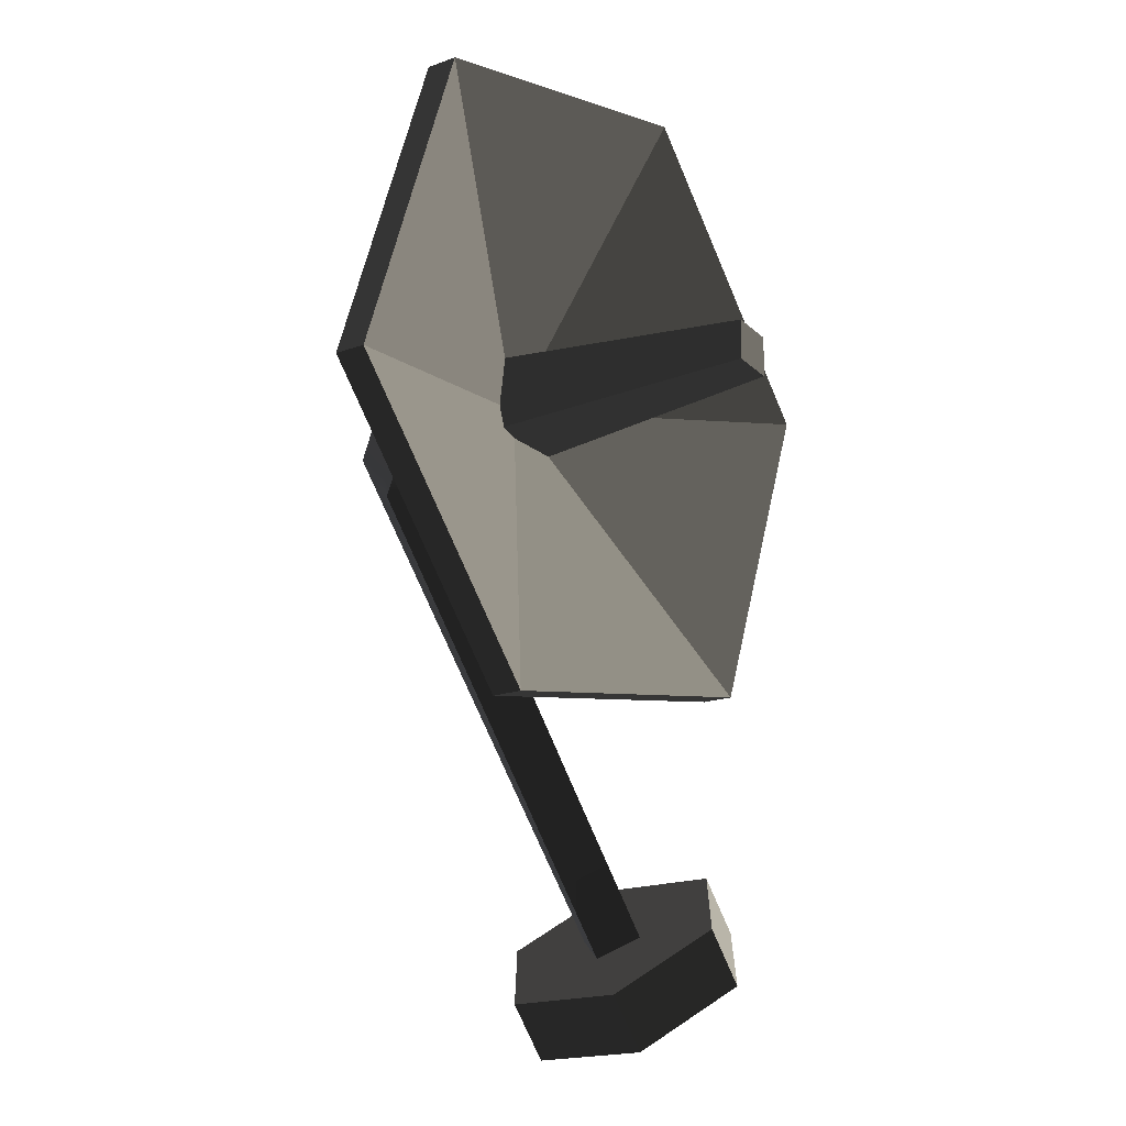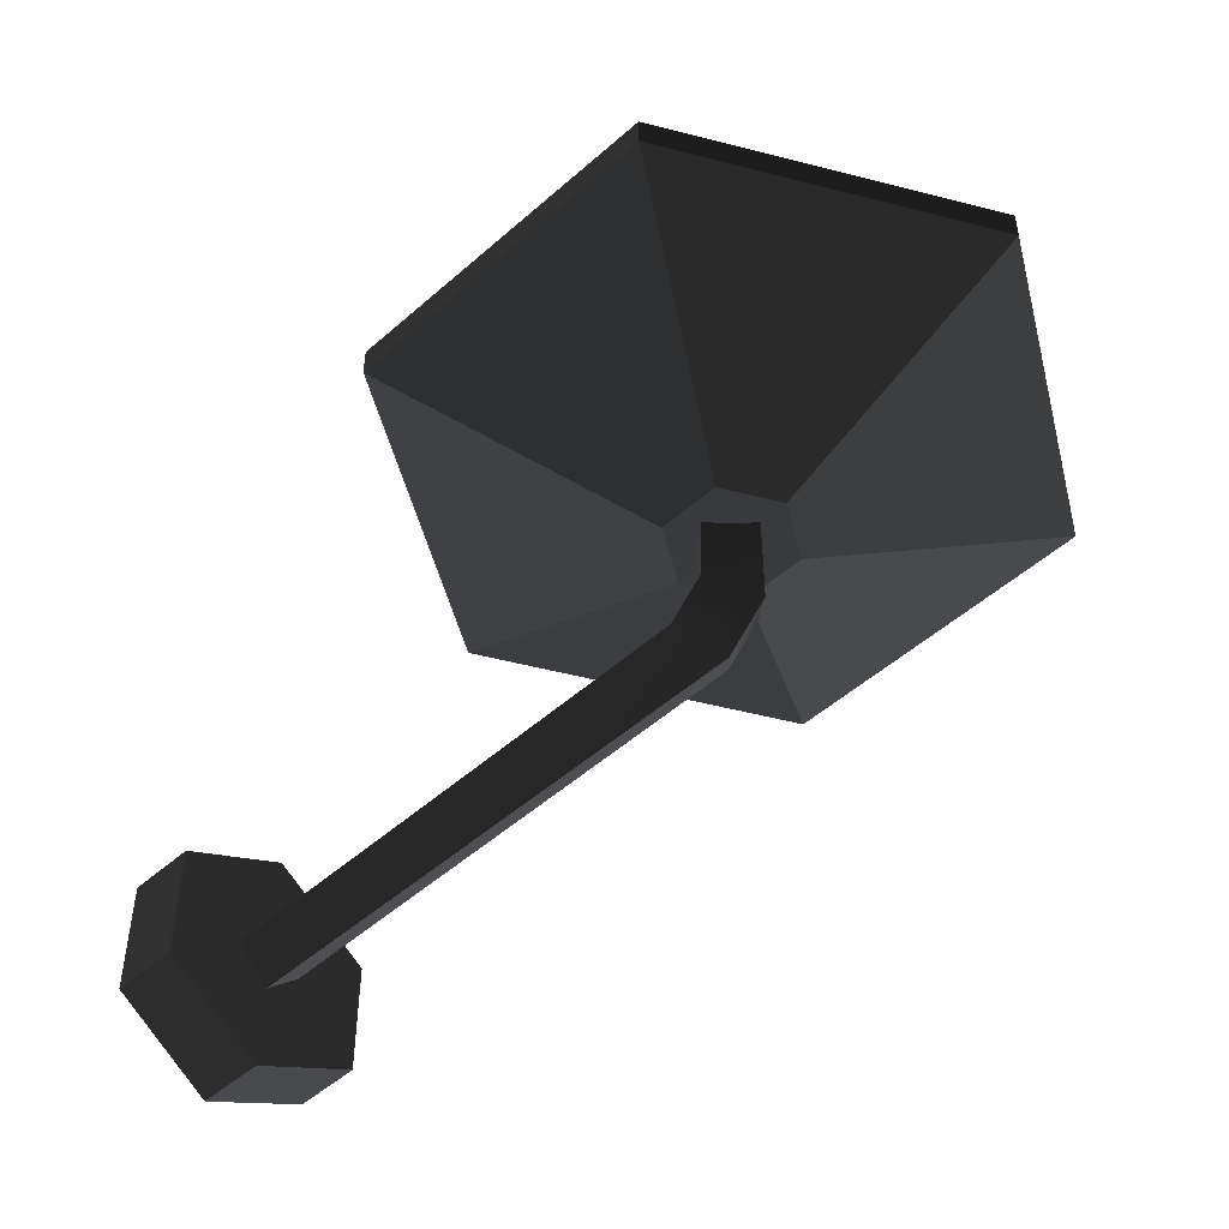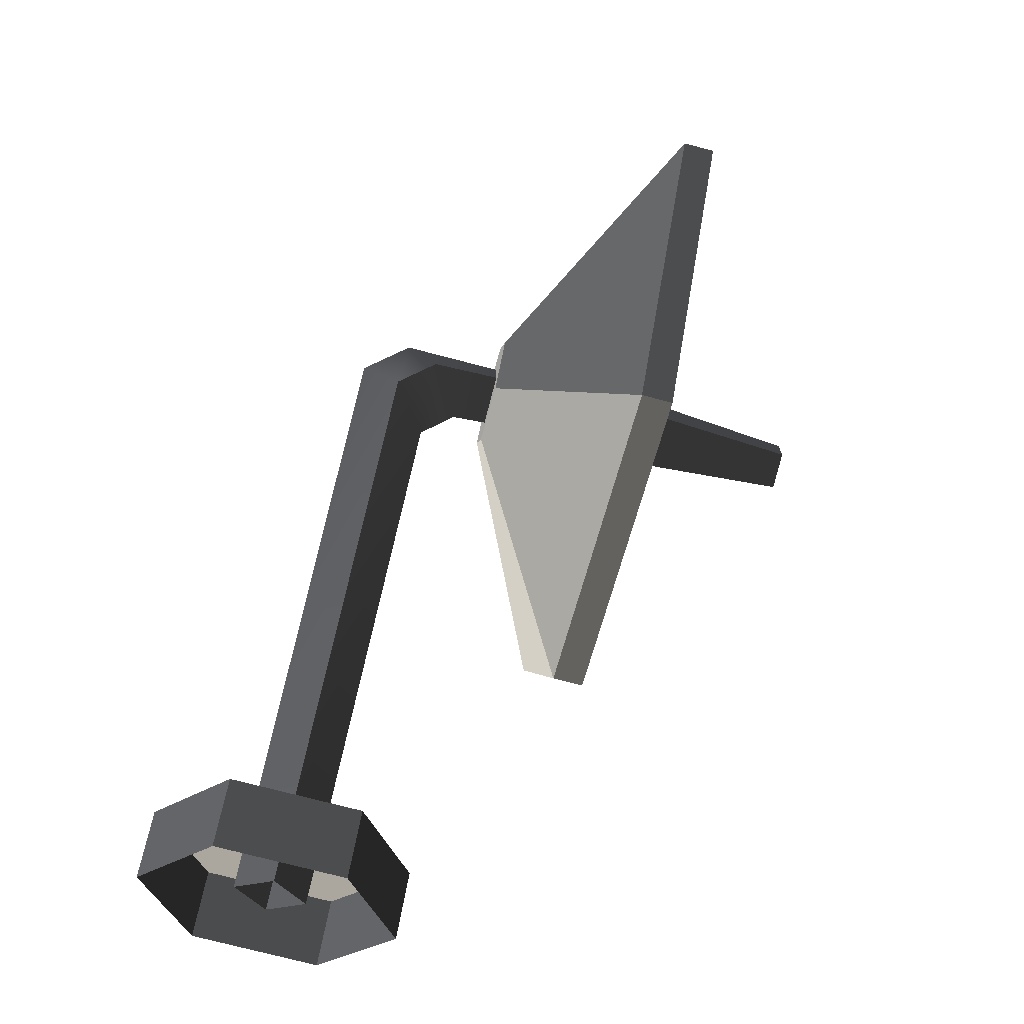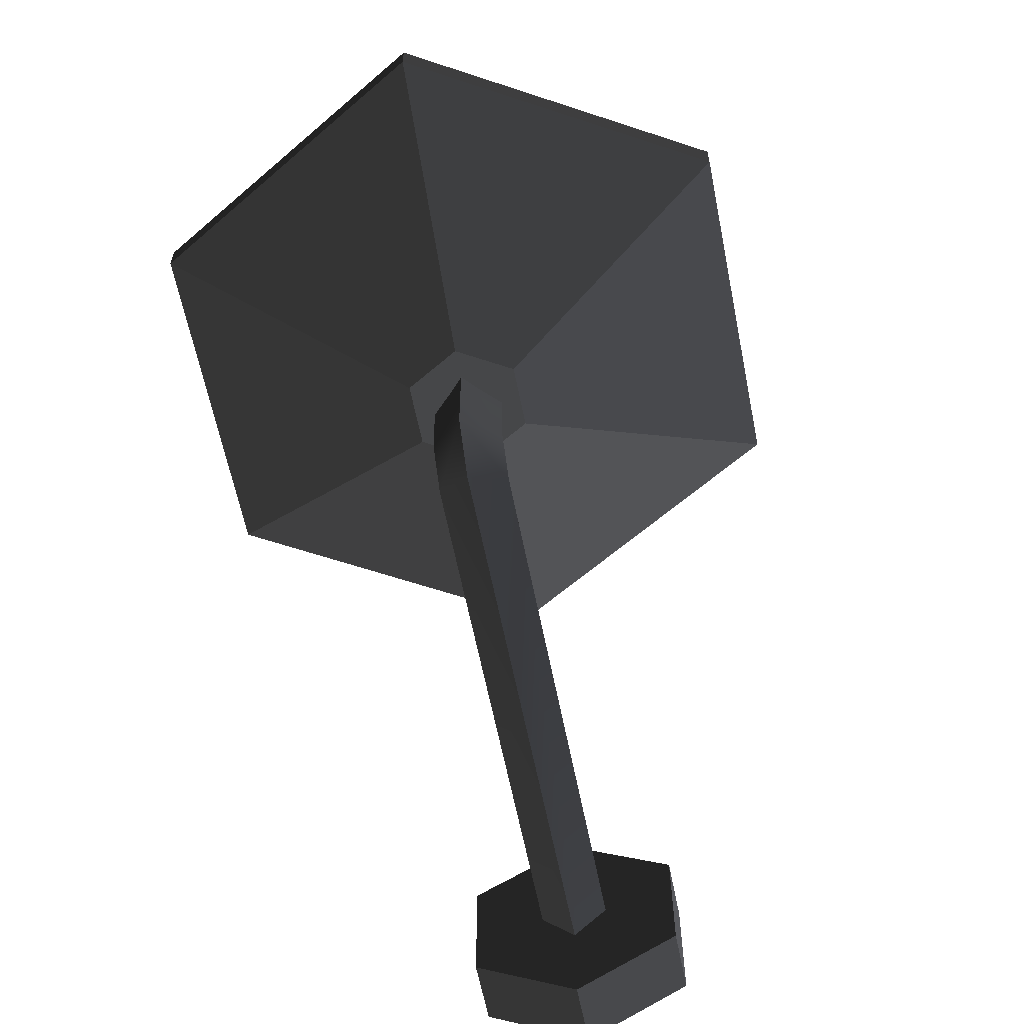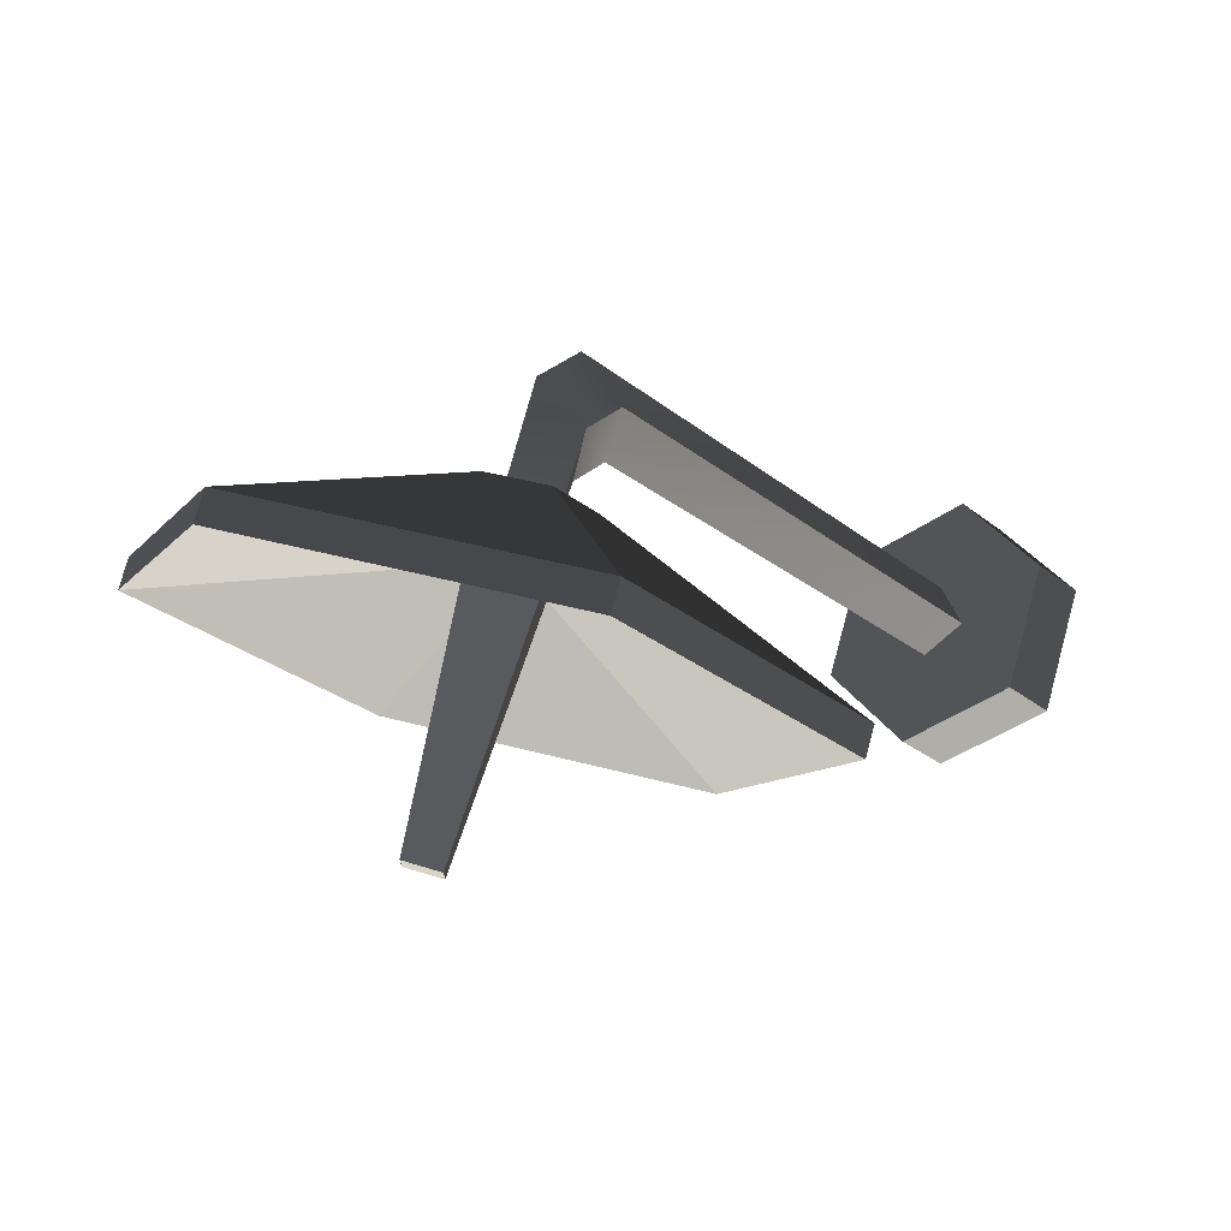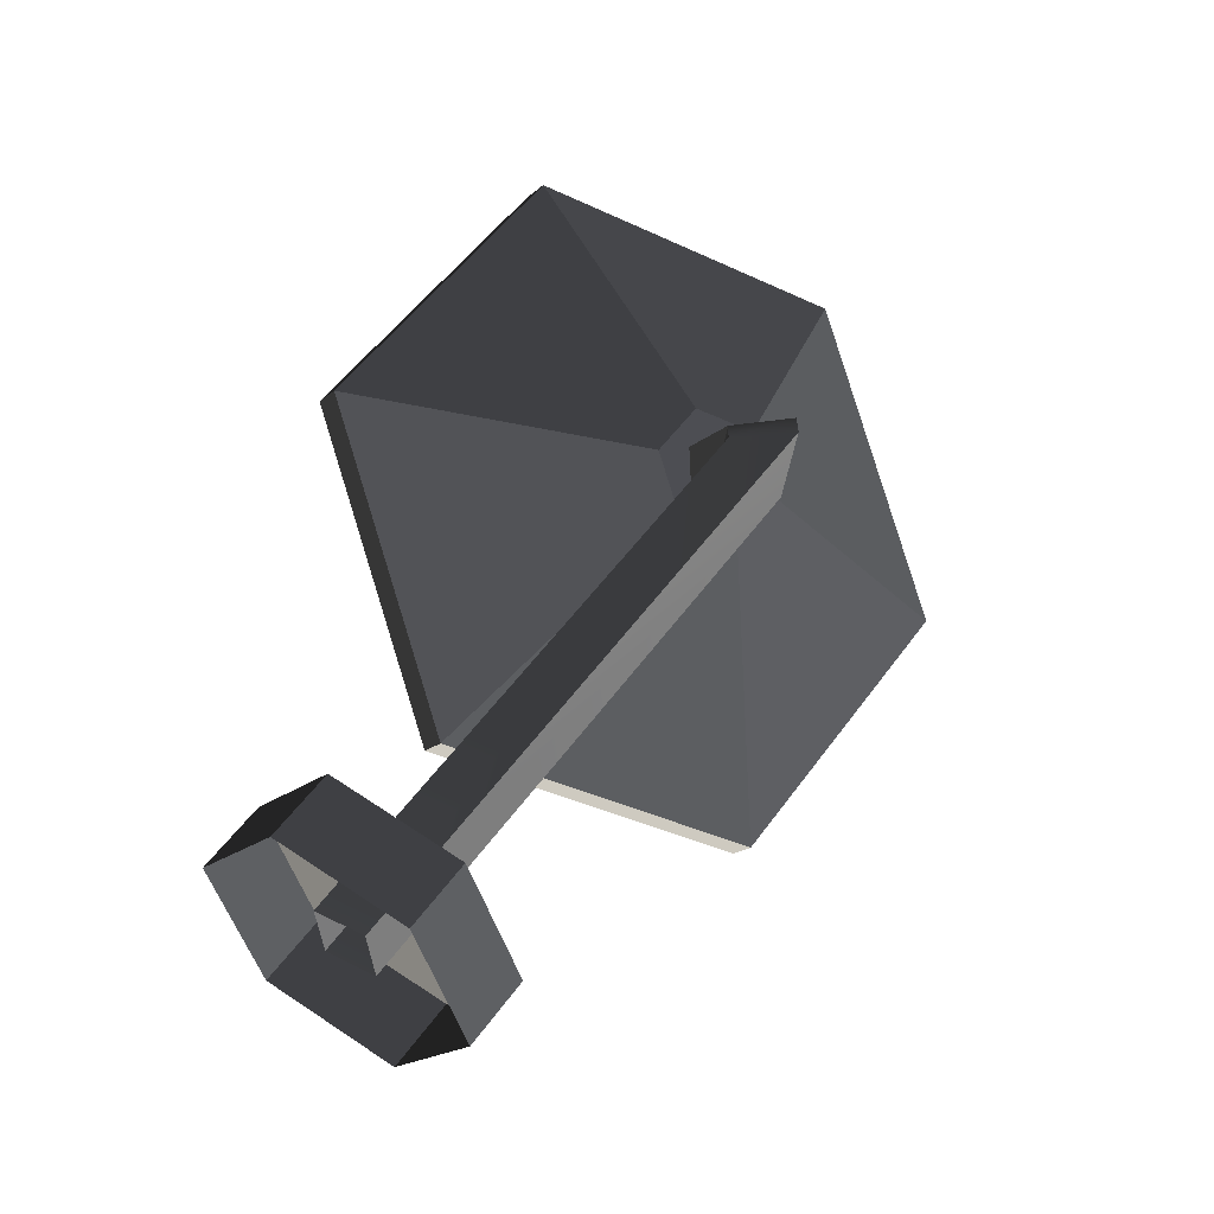
<metadata>
{"format":"obj","ext":"obj","renderer":"f3d","projection":"perspective","resolution":1024,"background":"white","views":[{"elev":-16.7,"azim":-52.6,"up":"+Y"},{"elev":-50.0,"azim":174.1,"up":"+Z"},{"elev":-72.9,"azim":-104.8,"up":"+Y"},{"elev":-61.9,"azim":-128.7,"up":"+Z"},{"elev":75.9,"azim":15.2,"up":"+Y"},{"elev":-17.2,"azim":149.5,"up":"+Y"}]}
</metadata>
<code>
v -0.1042 0.6315 0.2706
v -0.4293 0.5116 0.1292
v -0.233 0.2777 0.2706
v -0.4049 0.5785 0.1292
v -0.4507 0.6331 0.1292
v -0.4049 0.5785 0.1292
v -0.3463 0.92 0.2706
v -0.1042 0.6315 0.2706
v -0.7171 0.8546 0.2706
v -0.4507 0.6331 0.1292
v -0.3463 0.92 0.2706
v -0.5209 0.6207 0.1292
v -0.5452 0.5538 0.1292
v -0.5209 0.6207 0.1292
v -0.7171 0.8546 0.2706
v -0.8459 0.5008 0.2706
v -0.8459 0.5008 0.2706
v -0.6039 0.2123 0.2706
v -0.4994 0.4992 0.1292
v -0.5452 0.5538 0.1292
v -0.4293 0.5116 0.1292
v -0.4994 0.4992 0.1292
v -0.6039 0.2123 0.2706
v -0.233 0.2777 0.2706
v -0.4507 0.6331 0.1292
v -0.5452 0.5538 0.1292
v -0.4994 0.4992 0.1292
v -0.4293 0.5116 0.1292
v -0.5209 0.6207 0.1292
v -0.4049 0.5785 0.1292
v -0.1042 0.6315 0.3055
v -0.233 0.2777 0.2706
v -0.233 0.2777 0.3055
v -0.1042 0.6315 0.2706
v -0.3463 0.92 0.3055
v -0.1042 0.6315 0.2706
v -0.1042 0.6315 0.3055
v -0.3463 0.92 0.2706
v -0.7171 0.8546 0.3055
v -0.3463 0.92 0.2706
v -0.3463 0.92 0.3055
v -0.7171 0.8546 0.2706
v -0.8459 0.5008 0.3055
v -0.7171 0.8546 0.2706
v -0.7171 0.8546 0.3055
v -0.8459 0.5008 0.2706
v -0.8459 0.5008 0.3055
v -0.6039 0.2123 0.3055
v -0.6039 0.2123 0.2706
v -0.8459 0.5008 0.2706
v -0.6039 0.2123 0.3055
v -0.233 0.2777 0.3055
v -0.233 0.2777 0.2706
v -0.6039 0.2123 0.2706
v -0.233 0.2777 0.3055
v -0.4751 0.5662 0.1924
v -0.1042 0.6315 0.3055
v -0.1042 0.6315 0.3055
v -0.4751 0.5662 0.1924
v -0.3463 0.92 0.3055
v -0.3463 0.92 0.3055
v -0.4751 0.5662 0.1924
v -0.7171 0.8546 0.3055
v -0.7171 0.8546 0.3055
v -0.4751 0.5662 0.1924
v -0.8459 0.5008 0.3055
v -0.8459 0.5008 0.3055
v -0.4751 0.5662 0.1924
v -0.6039 0.2123 0.3055
v -0.6039 0.2123 0.3055
v -0.4751 0.5662 0.1924
v -0.233 0.2777 0.3055
v -0.4545 0.5417 0.5013
v -0.4538 0.584 0.5013
v -0.4339 0.6007 0.1834
v -0.4352 0.5187 0.1834
v -0.4538 0.584 0.5013
v -0.4956 0.5907 0.5013
v -0.4339 0.6007 0.1834
v -0.5149 0.6137 0.1834
v -0.4956 0.5907 0.5013
v -0.4963 0.5484 0.5013
v -0.5162 0.5316 0.1834
v -0.5149 0.6137 0.1834
v -0.4963 0.5484 0.5013
v -0.4545 0.5417 0.5013
v -0.5162 0.5316 0.1834
v -0.4352 0.5187 0.1834
v -0.4538 0.584 0.5013
v -0.4545 0.5417 0.5013
v -0.4963 0.5484 0.5013
v -0.4956 0.5907 0.5013
v 0.04457 0.1404 0.08019
v 0.09531 0.07997 0.08019
v -3.815e-06 1.907e-06 0.152
v -0.05073 0.06047 0.152
v 0.04457 0.1404 0.08019
v 0.04457 0.1404 -0.06346
v 0.09531 0.07997 -0.06346
v 0.09531 0.07997 0.08019
v -0.05073 0.06047 -0.1353
v -3.815e-06 1.907e-06 -0.1353
v 0.09531 0.07997 -0.06346
v 0.04457 0.1404 -0.06346
v -0.146 -0.01952 -0.06346
v -0.0953 -0.07996 -0.06346
v -3.815e-06 1.907e-06 -0.1353
v -0.05073 0.06047 -0.1353
v -0.146 -0.01952 0.08019
v -0.0953 -0.07996 0.08019
v -0.0953 -0.07996 -0.06346
v -0.146 -0.01952 -0.06346
v -3.815e-06 1.907e-06 0.152
v -0.0953 -0.07996 0.08019
v -0.146 -0.01952 0.08019
v -0.05073 0.06047 0.152
v -0.05073 0.06047 -0.1353
v 0.04457 0.1404 -0.06346
v 0.04457 0.1404 0.08019
v -0.05073 0.06047 0.152
v -0.146 -0.01952 -0.06346
v -0.146 -0.01952 0.08019
v -0.5015 0.5355 0.0525
v -0.4992 0.595 0.1691
v -0.5042 0.5386 0.1691
v -0.4992 0.595 0.01657
v -0.4478 0.5337 0.1691
v -0.4436 0.5286 0.08997
v -0.5042 0.5386 0.1691
v -0.5015 0.5355 0.0525
v -0.4429 0.59 0.1691
v -0.4403 0.5869 0.0525
v -0.4436 0.5286 0.08997
v -0.4478 0.5337 0.1691
v -0.4992 0.595 0.1691
v -0.4992 0.595 0.01657
v -0.4403 0.5869 0.0525
v -0.4429 0.59 0.1691
v -0.4758 0.5048 0.01243
v -0.04036 -0.01414 0.008359
v -0.009712 0.01158 -0.03164
v -0.4682 0.558 -0.03164
v -0.4211 0.5018 0.05496
v -0.009712 0.01158 0.04836
v -0.04036 -0.01414 0.008359
v -0.4758 0.5048 0.01243
v -0.4211 0.5018 0.05496
v 0.02093 0.03728 0.008359
v -0.009712 0.01158 0.04836
v -0.4145 0.5562 0.01243
v -0.4145 0.5562 0.01243
v -0.009712 0.01158 -0.03164
v 0.02093 0.03728 0.008359
v -0.4682 0.558 -0.03164
v -0.4758 0.5048 0.01243
v -0.4682 0.558 -0.03164
v -0.4992 0.595 0.01657
v -0.5015 0.5355 0.0525
v -0.4211 0.5018 0.05496
v -0.4758 0.5048 0.01243
v -0.5015 0.5355 0.0525
v -0.4436 0.5286 0.08997
v -0.4403 0.5869 0.0525
v -0.4145 0.5562 0.01243
v -0.4211 0.5018 0.05496
v -0.4436 0.5286 0.08997
v -0.4992 0.595 0.01657
v -0.4682 0.558 -0.03164
v -0.4145 0.5562 0.01243
v -0.4403 0.5869 0.0525
g prop_candlestick_901_6306_118
f 1 3 2
f 1 2 4
f 5 7 6
f 6 7 8
f 9 11 10
f 9 10 12
f 13 15 14
f 15 13 16
f 17 19 18
f 19 17 20
f 21 23 22
f 23 21 24
f 25 27 26
f 27 25 28
f 26 29 25
f 25 30 28
f 31 33 32
f 31 32 34
f 35 37 36
f 35 36 38
f 39 41 40
f 39 40 42
f 43 45 44
f 43 44 46
f 47 49 48
f 49 47 50
f 51 53 52
f 53 51 54
f 55 57 56
f 58 60 59
f 61 63 62
f 64 66 65
f 67 69 68
f 70 72 71
f 73 75 74
f 75 73 76
f 77 79 78
f 79 80 78
f 81 83 82
f 83 81 84
f 85 87 86
f 87 88 86
f 89 91 90
f 91 89 92
f 93 95 94
f 95 93 96
f 97 99 98
f 99 97 100
f 101 103 102
f 103 101 104
f 105 107 106
f 107 105 108
f 109 111 110
f 111 109 112
f 113 115 114
f 115 113 116
f 117 119 118
f 119 117 120
f 120 117 121
f 120 121 122
f 123 125 124
f 124 126 123
f 127 129 128
f 129 130 128
f 131 133 132
f 133 131 134
f 135 137 136
f 137 135 138
f 139 141 140
f 141 139 142
f 143 145 144
f 145 143 146
f 147 149 148
f 147 148 150
f 151 153 152
f 151 152 154
f 155 157 156
f 157 155 158
f 159 161 160
f 161 159 162
f 163 165 164
f 165 163 166
f 167 169 168
f 169 167 170

</code>
